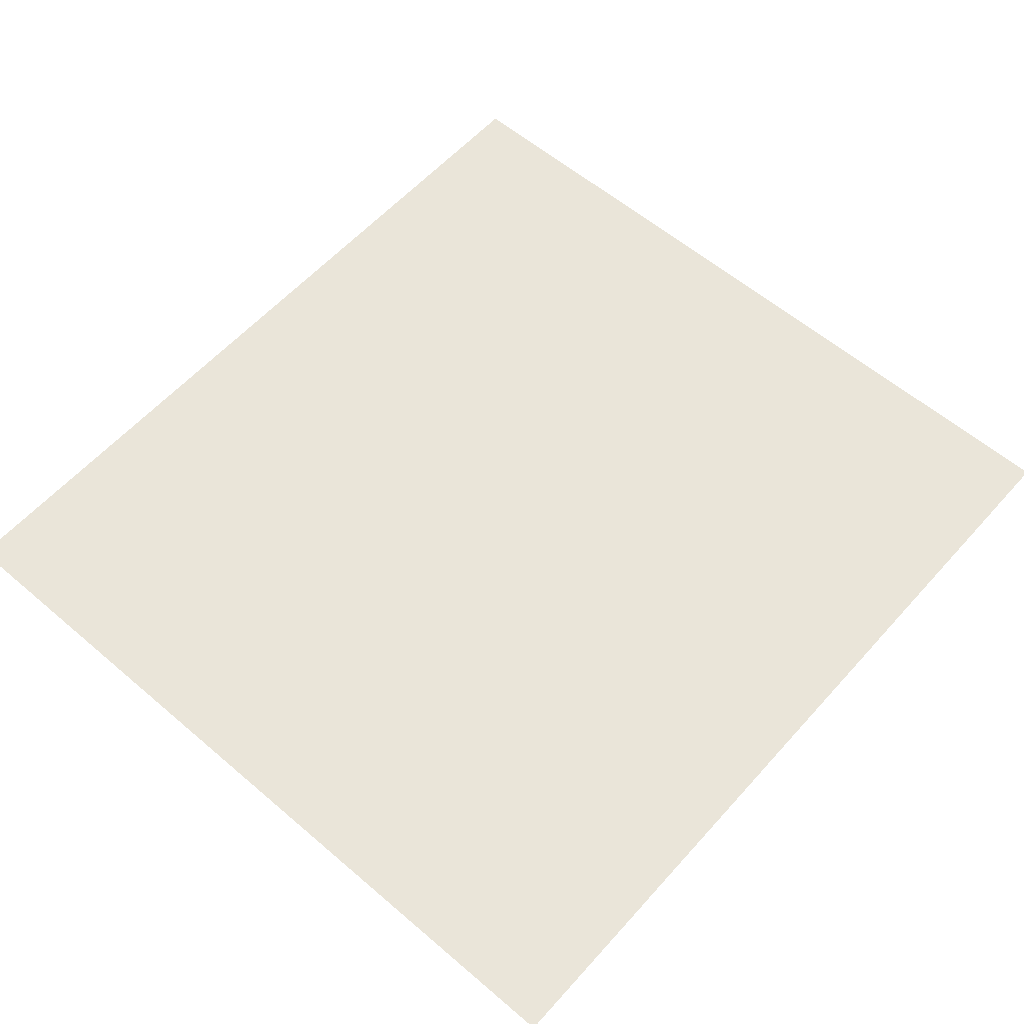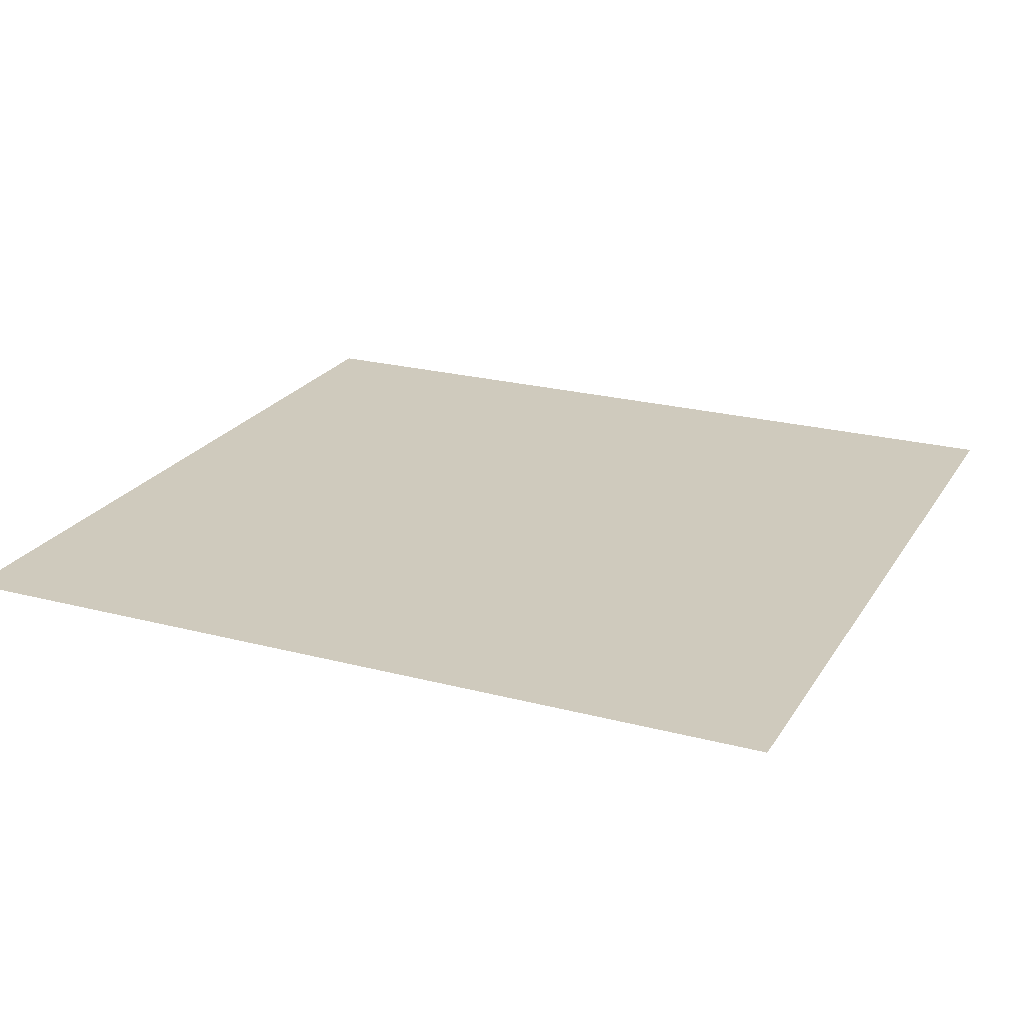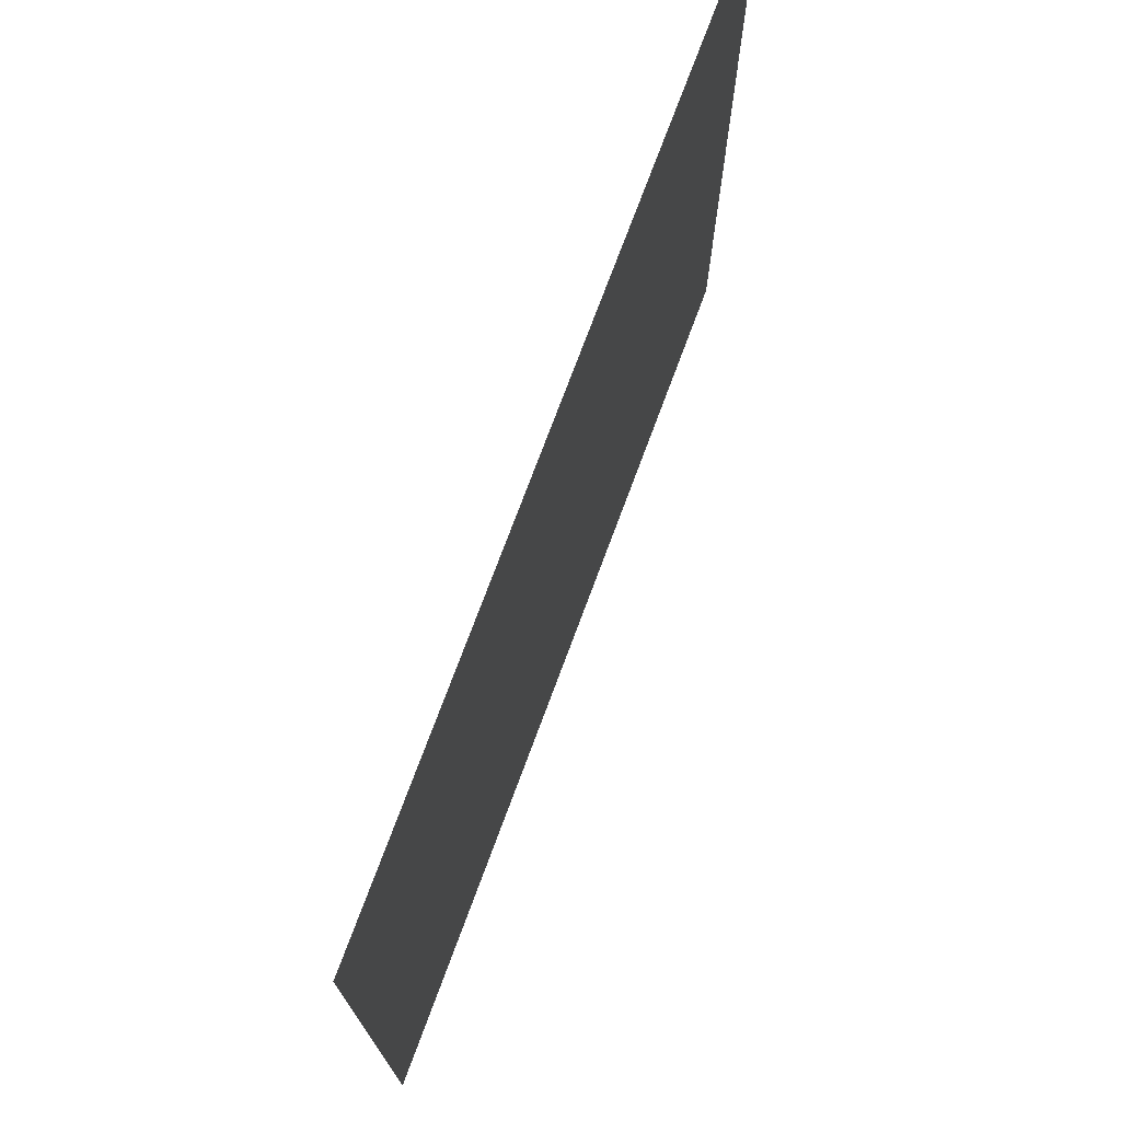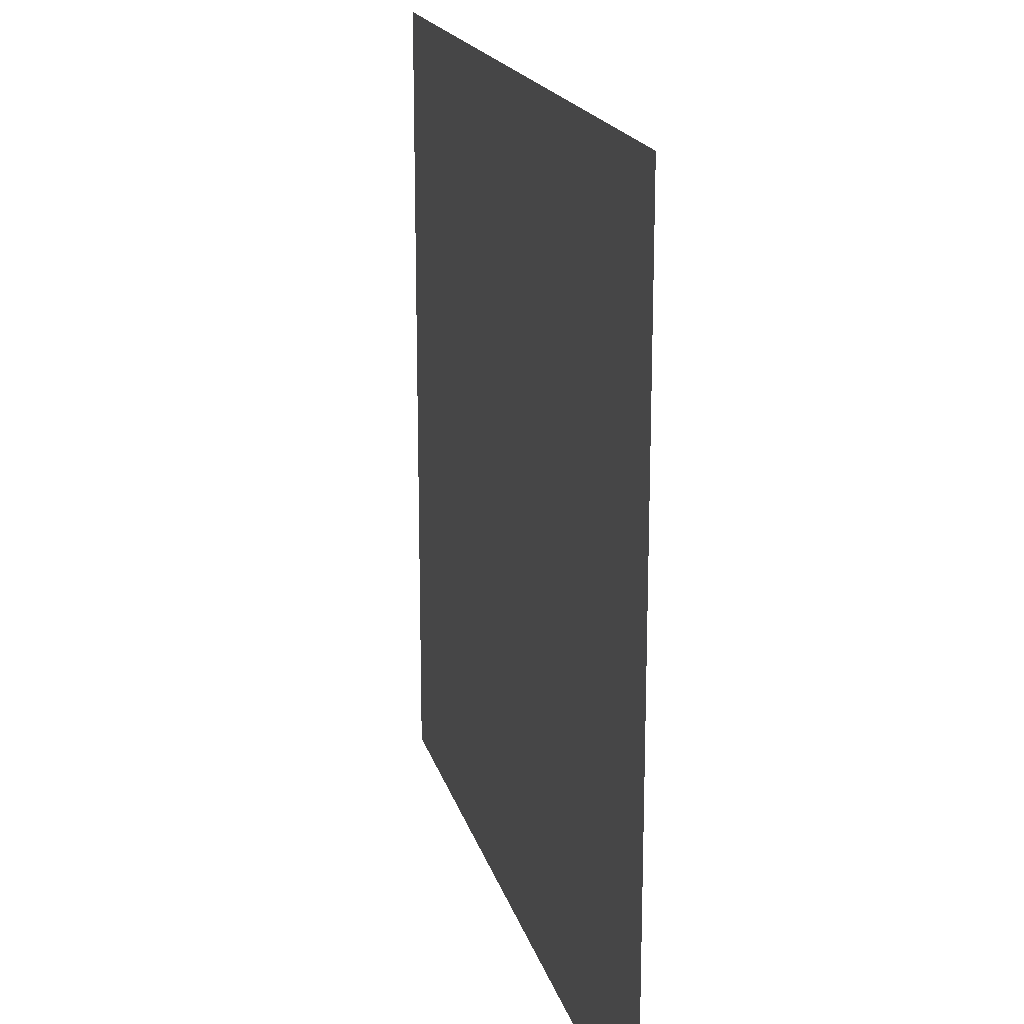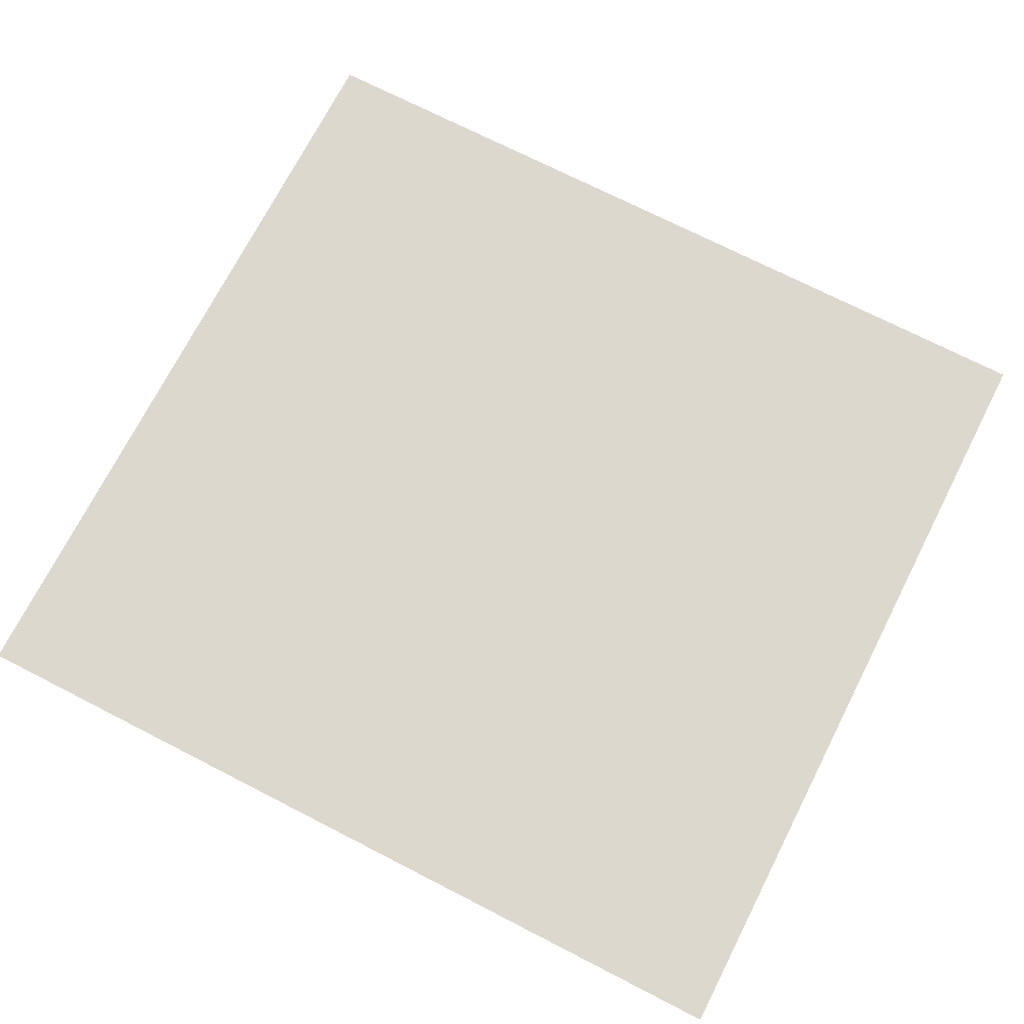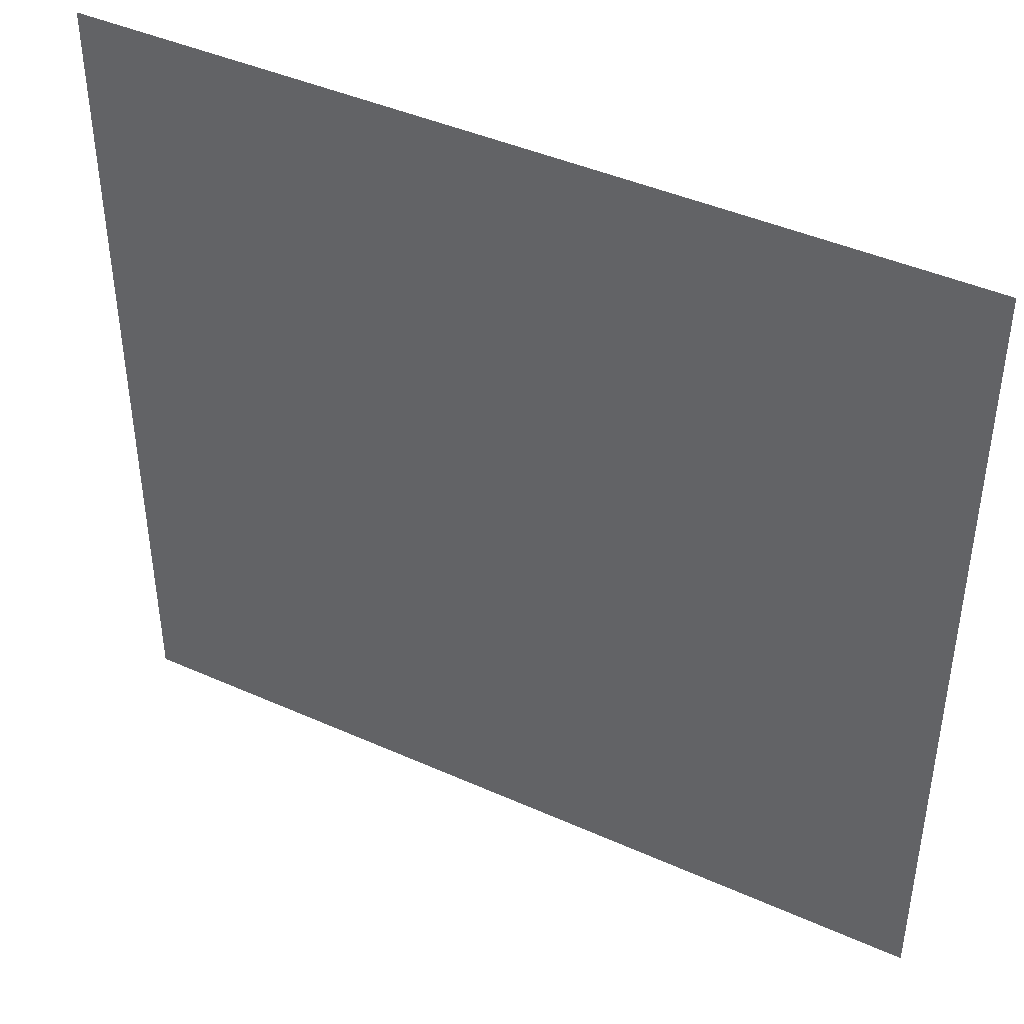
<metadata>
{"format":"obj","ext":"obj","renderer":"f3d","projection":"perspective","resolution":1024,"background":"white","views":[{"elev":58.6,"azim":131.4,"up":"+Z"},{"elev":22.8,"azim":-155.8,"up":"+Z"},{"elev":74.3,"azim":-69.6,"up":"+Y"},{"elev":18.1,"azim":-103.8,"up":"+Y"},{"elev":72.2,"azim":27.1,"up":"+Z"},{"elev":42.9,"azim":-152.0,"up":"+Y"}]}
</metadata>
<code>
o imageURL
v 0.07422 -0.07031 -0
v 0.07422 0.07031 0
v -0.07422 0.07031 0
v -0.07422 -0.07031 -0
v -0.07422 0.07031 0
v 0.07422 0.07031 0
v 0.07422 -0.07031 -0
v -0.07422 -0.07031 -0
f 1 2 3 4
f 5 6 7 8

</code>
